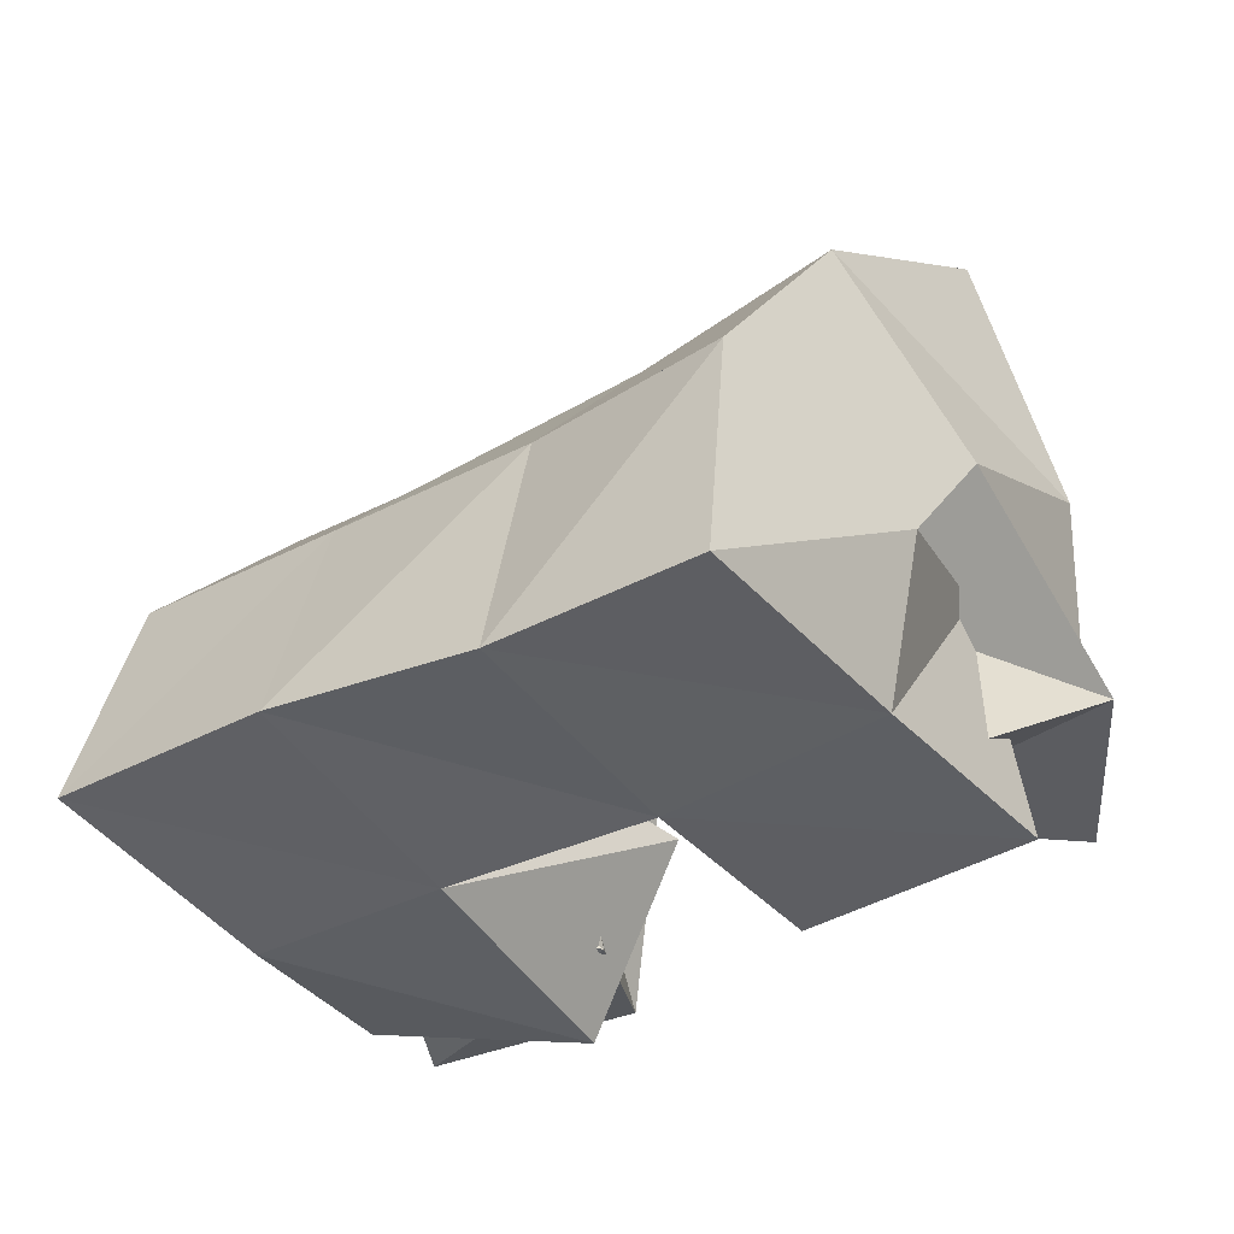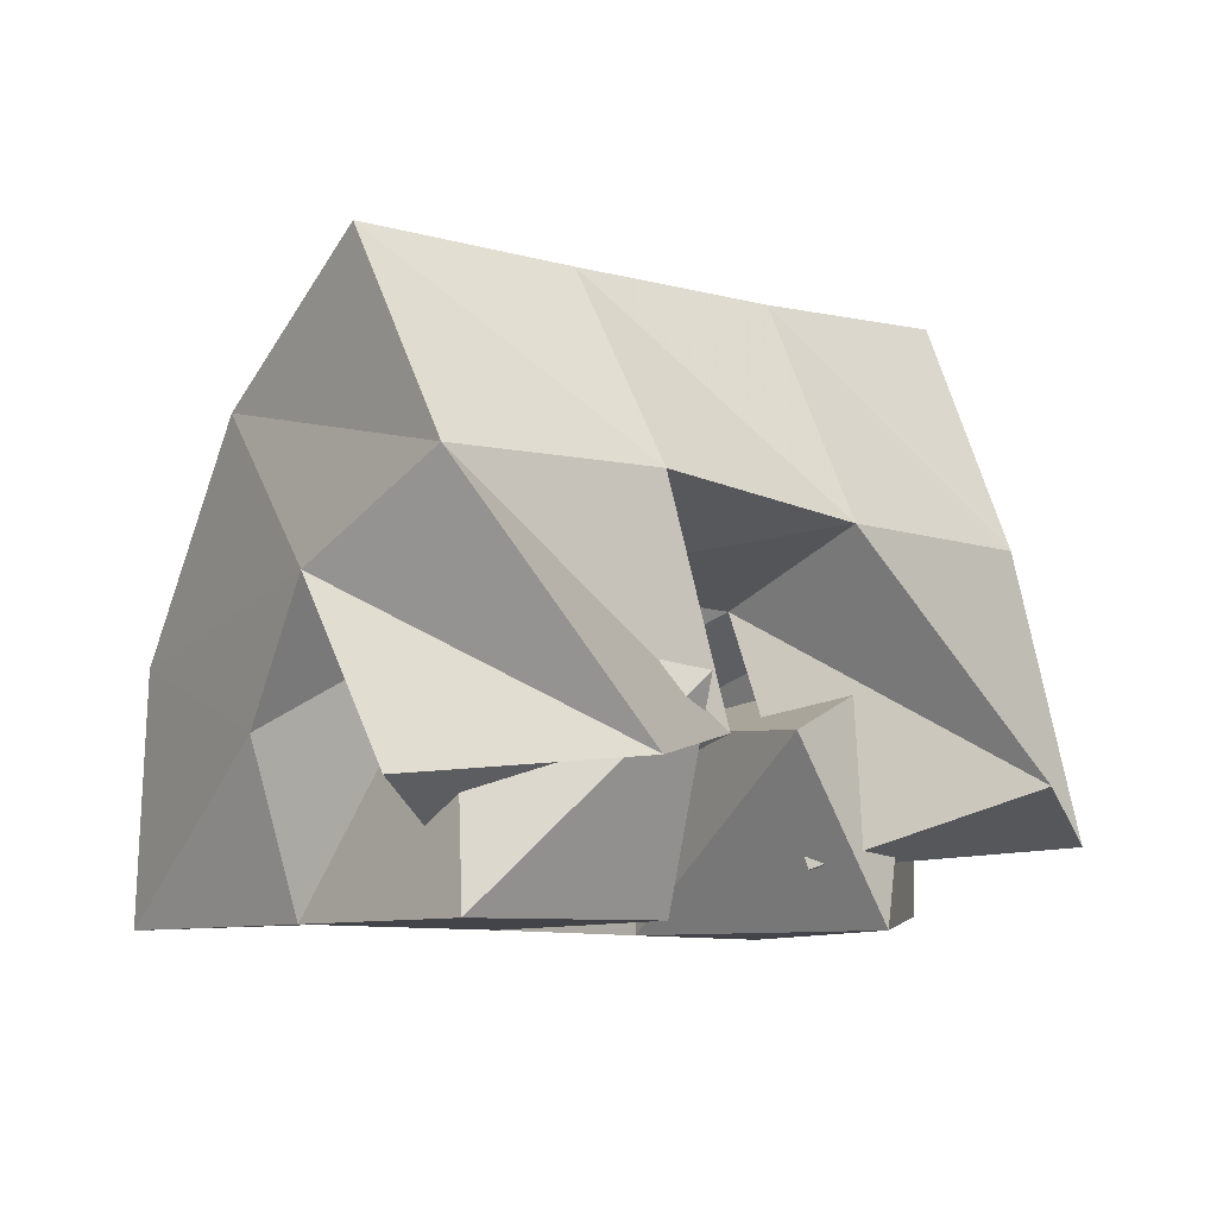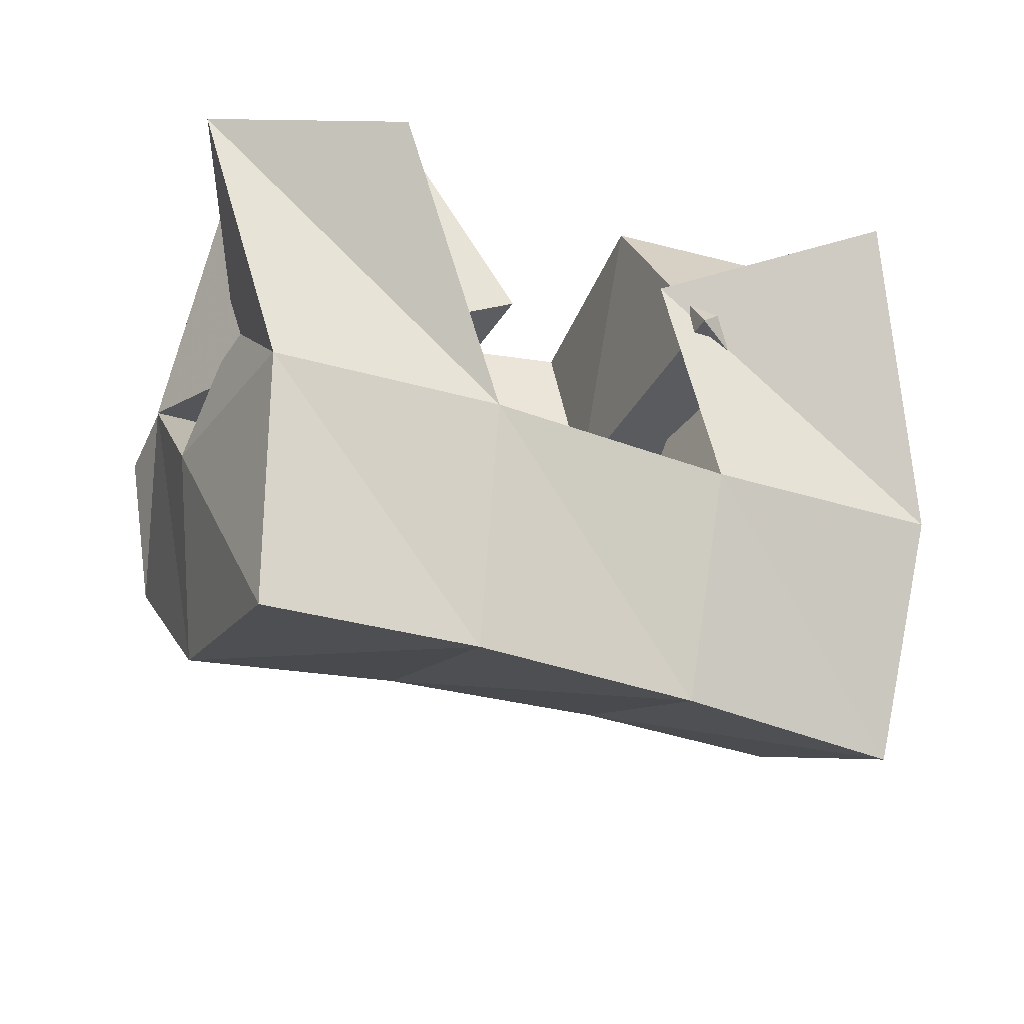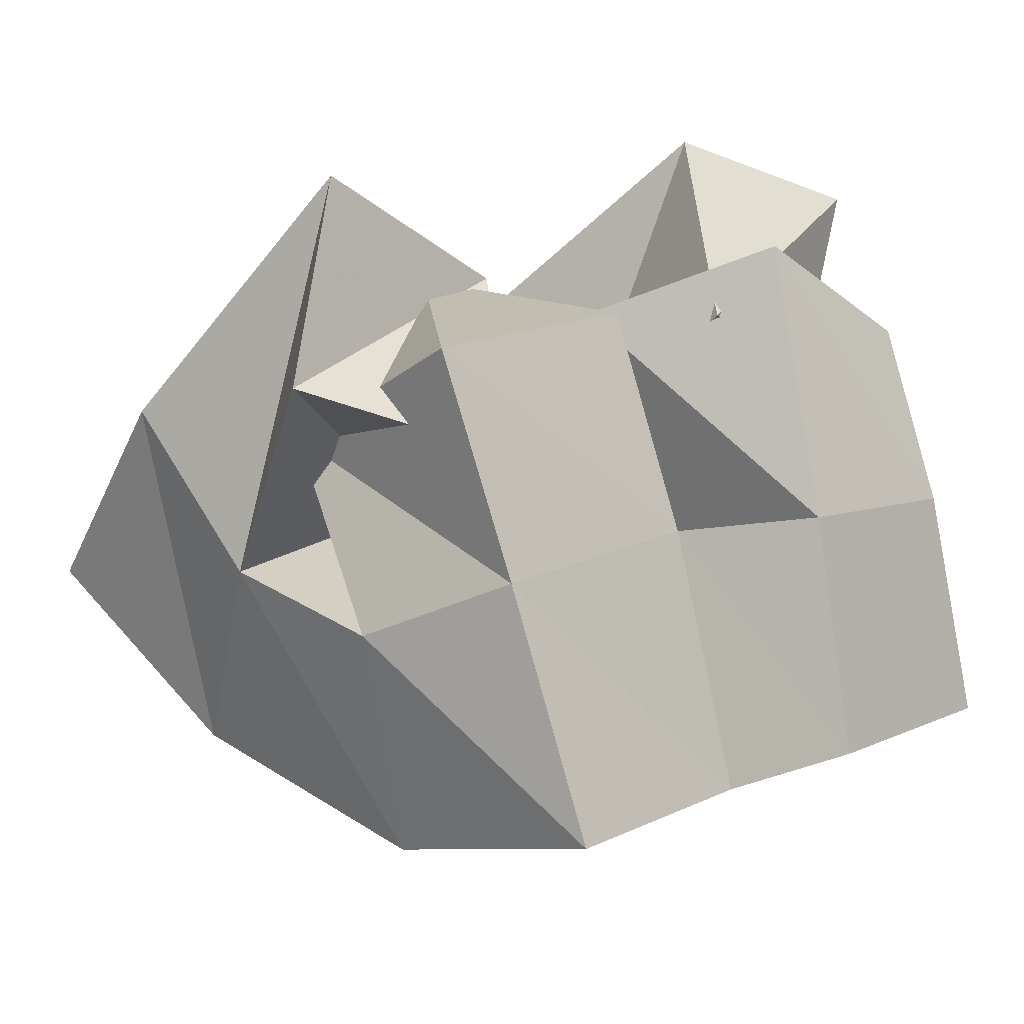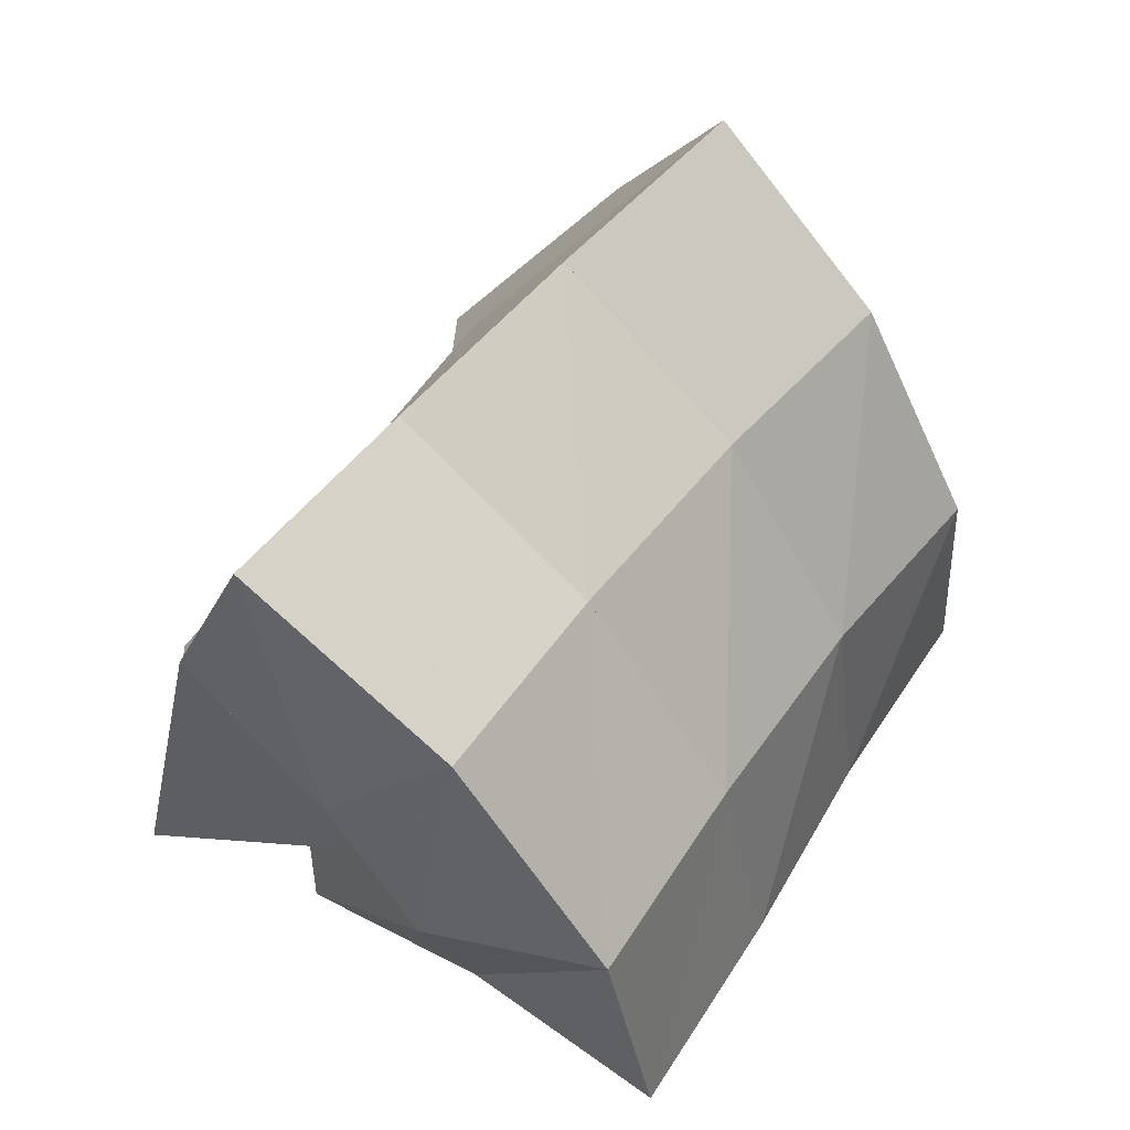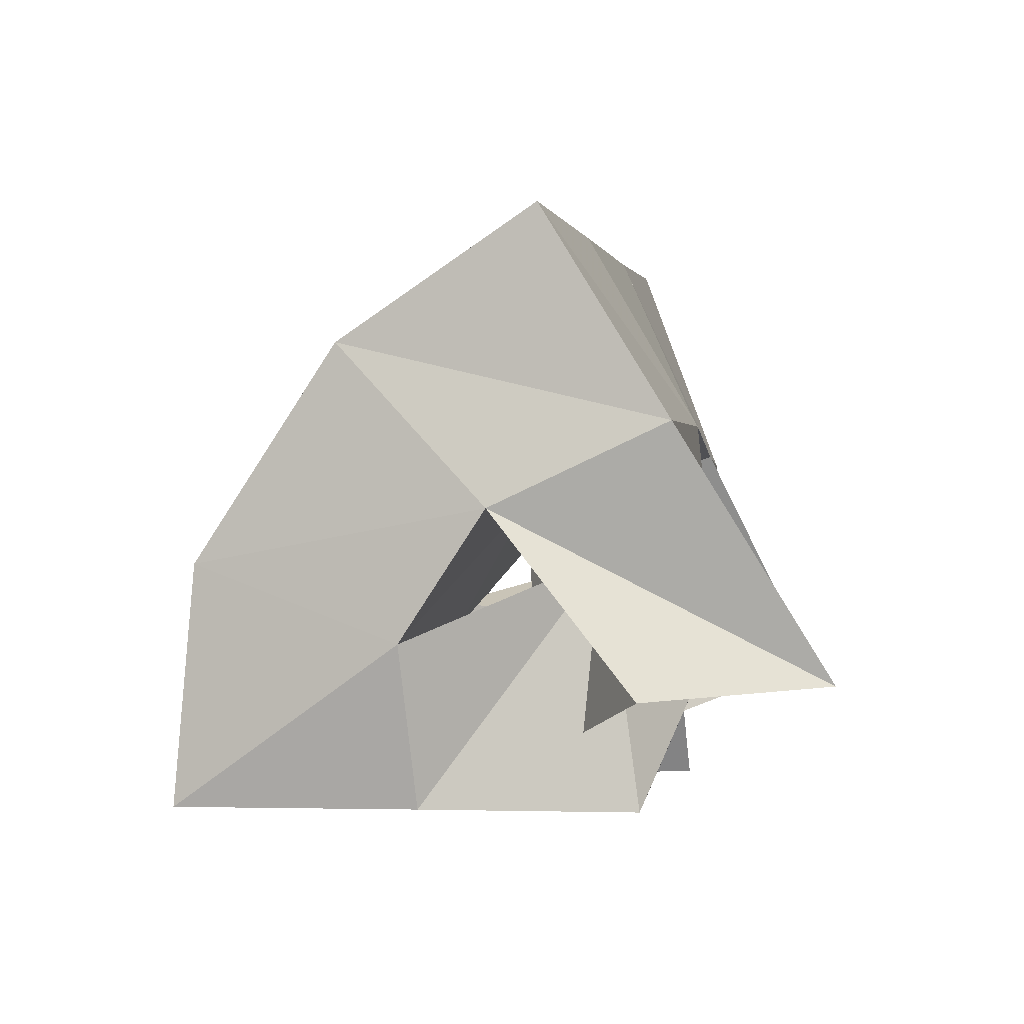
<metadata>
{"format":"obj","ext":"obj","renderer":"f3d","projection":"perspective","resolution":1024,"background":"white","views":[{"elev":-40.2,"azim":-164.0,"up":"+Y"},{"elev":-8.5,"azim":-65.8,"up":"+Y"},{"elev":49.7,"azim":177.3,"up":"+Z"},{"elev":-14.2,"azim":-42.3,"up":"+Z"},{"elev":60.1,"azim":103.5,"up":"+Y"},{"elev":-1.8,"azim":-104.9,"up":"+Y"}]}
</metadata>
<code>
v 0.6412 0.1265 0.119
v 0.6344 0.1824 0.07978
v 0.631 0.124 0.07087
v 0.6484 0.1642 0.04351
v 0.6915 0.1351 0.1112
v 0.682 0.1846 0.1024
v 0.6775 0.1096 0.06244
v 0.6981 0.168 0.06665
v 0.7258 0.139 0.1118
v 0.7574 0.1435 0.06281
v 0.7472 0.1 0.1231
v 0.7594 0.1 0.06209
v 0.7719 0.1582 0.121
v 0.8096 0.1423 0.08282
v 0.7921 0.1044 0.1141
v 0.8011 0.1 0.0737
v 0.7479 0.1279 0.1572
v 0.7306 0.1805 0.123
v 0.7409 0.1122 0.1084
v 0.7482 0.1671 0.08843
v 0.7922 0.1185 0.1517
v 0.7774 0.1809 0.1416
v 0.7903 0.1332 0.1003
v 0.8004 0.1749 0.1038
v 0.6555 0.1544 0.07192
v 0.6587 0.1356 0.02693
v 0.6486 0.1 0.07726
v 0.667 0.1 0.03318
v 0.6825 0.146 0.1114
v 0.7087 0.1383 0.05218
v 0.6974 0.1008 0.09595
v 0.714 0.1 0.05145
v 0.647 0.229 0.0543
v 0.6685 0.2003 0.01526
v 0.6915 0.2286 0.07901
v 0.7107 0.2021 0.03791
v 0.7368 0.2293 0.1021
v 0.7563 0.2051 0.05839
v 0.7809 0.2321 0.1226
v 0.8005 0.2096 0.07506
v 0.684 0.1528 -0.01282
v 0.7255 0.1565 0.007189
v 0.7708 0.1608 0.02432
v 0.8164 0.1631 0.03974
v 0.6866 0.1 -0.01677
v 0.7312 0.1023 -0.000887
v 0.7768 0.1081 0.01172
v 0.8234 0.1097 0.02762
f 1 2 4
f 3 1 4
f 2 6 8
f 4 2 8
f 6 5 7
f 8 6 7
f 5 1 3
f 7 5 3
f 8 7 3
f 4 8 3
f 2 1 5
f 6 2 5
f 9 10 12
f 11 9 12
f 10 14 16
f 12 10 16
f 14 13 15
f 16 14 15
f 13 9 11
f 15 13 11
f 16 15 11
f 12 16 11
f 10 9 13
f 14 10 13
f 17 18 20
f 19 17 20
f 18 22 24
f 20 18 24
f 22 21 23
f 24 22 23
f 21 17 19
f 23 21 19
f 24 23 19
f 20 24 19
f 18 17 21
f 22 18 21
f 25 26 28
f 27 25 28
f 26 30 32
f 28 26 32
f 30 29 31
f 32 30 31
f 29 25 27
f 31 29 27
f 32 31 27
f 28 32 27
f 26 25 29
f 30 26 29
f 2 33 34
f 4 2 34
f 33 35 36
f 34 33 36
f 35 6 8
f 36 35 8
f 6 2 4
f 8 6 4
f 36 8 4
f 34 36 4
f 33 2 6
f 35 33 6
f 6 35 36
f 8 6 36
f 35 37 38
f 36 35 38
f 37 18 20
f 38 37 20
f 18 6 8
f 20 18 8
f 38 20 8
f 36 38 8
f 35 6 18
f 37 35 18
f 18 37 38
f 20 18 38
f 37 39 40
f 38 37 40
f 39 22 24
f 40 39 24
f 22 18 20
f 24 22 20
f 40 24 20
f 38 40 20
f 37 18 22
f 39 37 22
f 4 34 41
f 26 4 41
f 34 36 42
f 41 34 42
f 36 8 30
f 42 36 30
f 8 4 26
f 30 8 26
f 42 30 26
f 41 42 26
f 34 4 8
f 36 34 8
f 8 36 42
f 30 8 42
f 36 38 43
f 42 36 43
f 38 20 10
f 43 38 10
f 20 8 30
f 10 20 30
f 43 10 30
f 42 43 30
f 36 8 20
f 38 36 20
f 20 38 43
f 10 20 43
f 38 40 44
f 43 38 44
f 40 24 14
f 44 40 14
f 24 20 10
f 14 24 10
f 44 14 10
f 43 44 10
f 38 20 24
f 40 38 24
f 26 41 45
f 28 26 45
f 41 42 46
f 45 41 46
f 42 30 32
f 46 42 32
f 30 26 28
f 32 30 28
f 46 32 28
f 45 46 28
f 41 26 30
f 42 41 30
f 30 42 46
f 32 30 46
f 42 43 47
f 46 42 47
f 43 10 12
f 47 43 12
f 10 30 32
f 12 10 32
f 47 12 32
f 46 47 32
f 42 30 10
f 43 42 10
f 10 43 47
f 12 10 47
f 43 44 48
f 47 43 48
f 44 14 16
f 48 44 16
f 14 10 12
f 16 14 12
f 48 16 12
f 47 48 12
f 43 10 14
f 44 43 14

</code>
